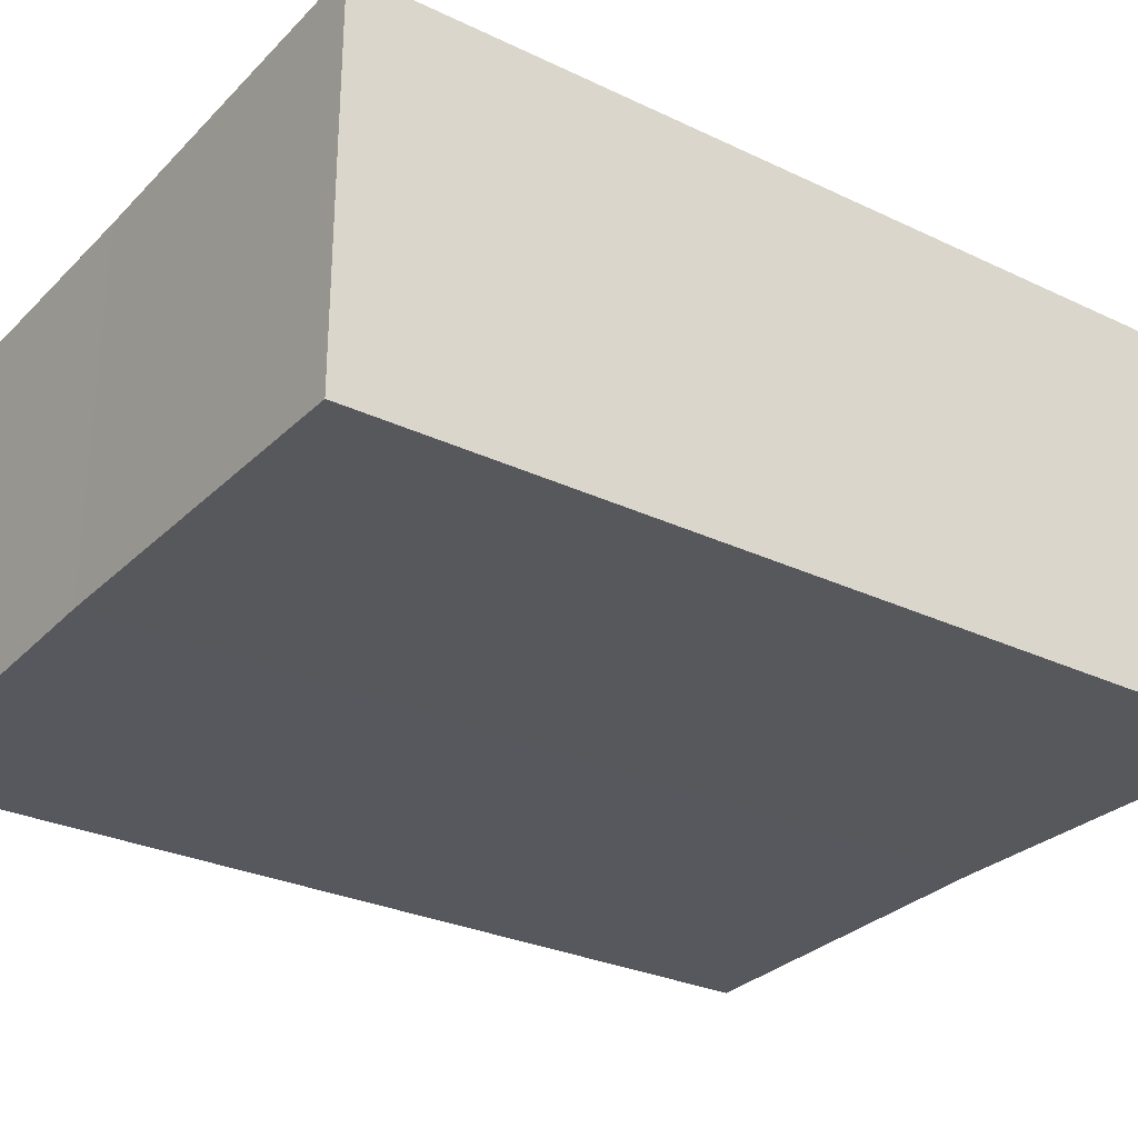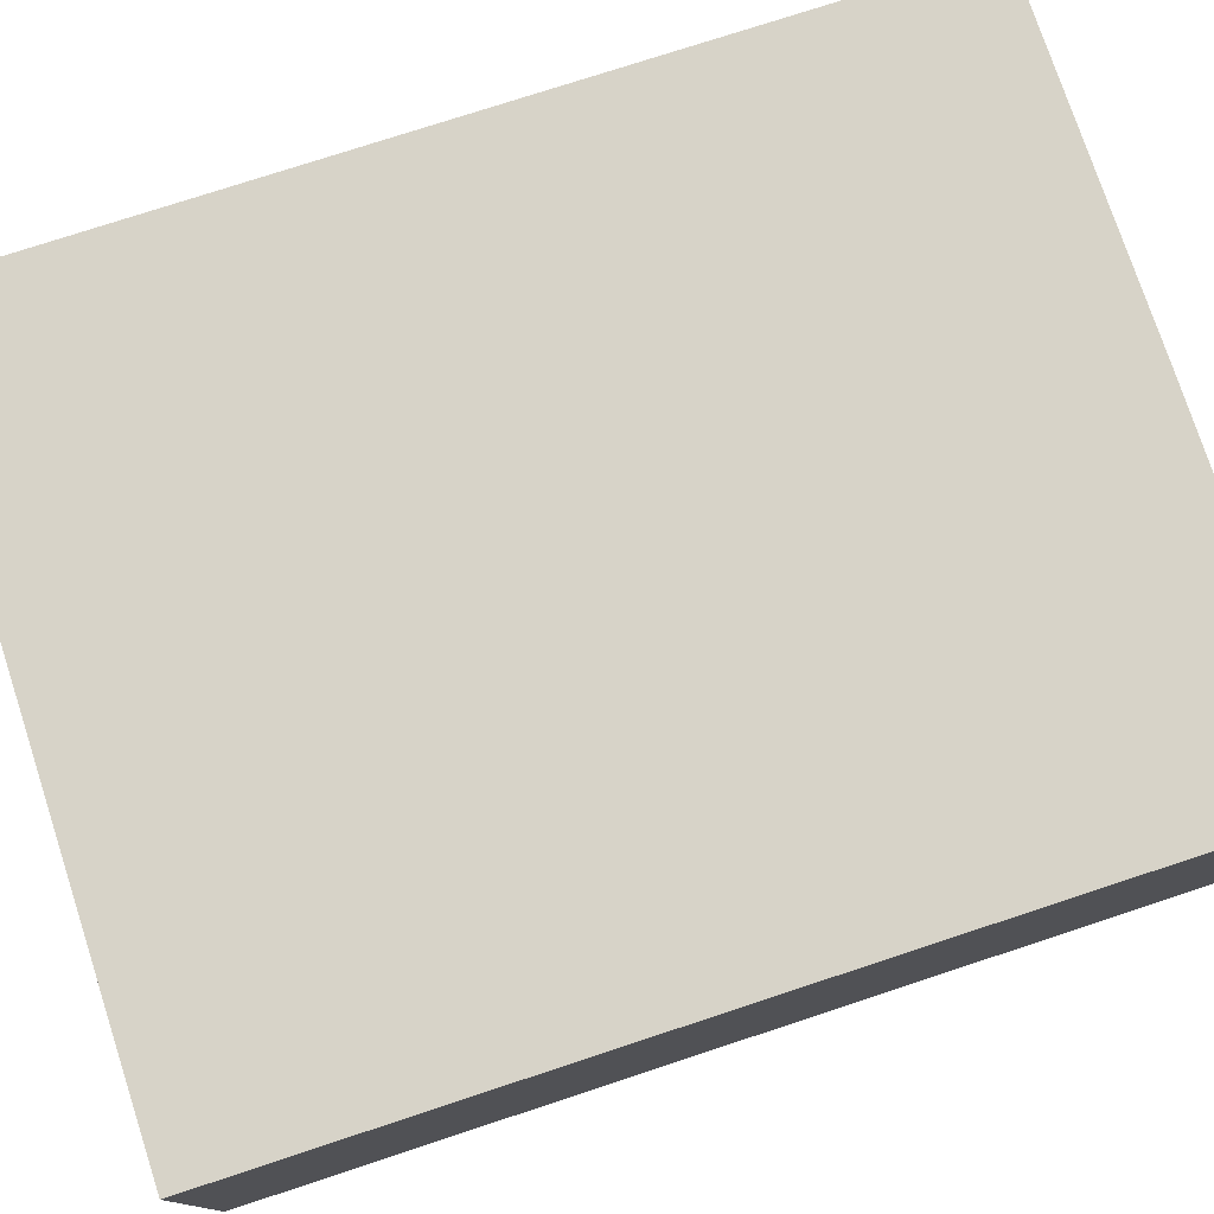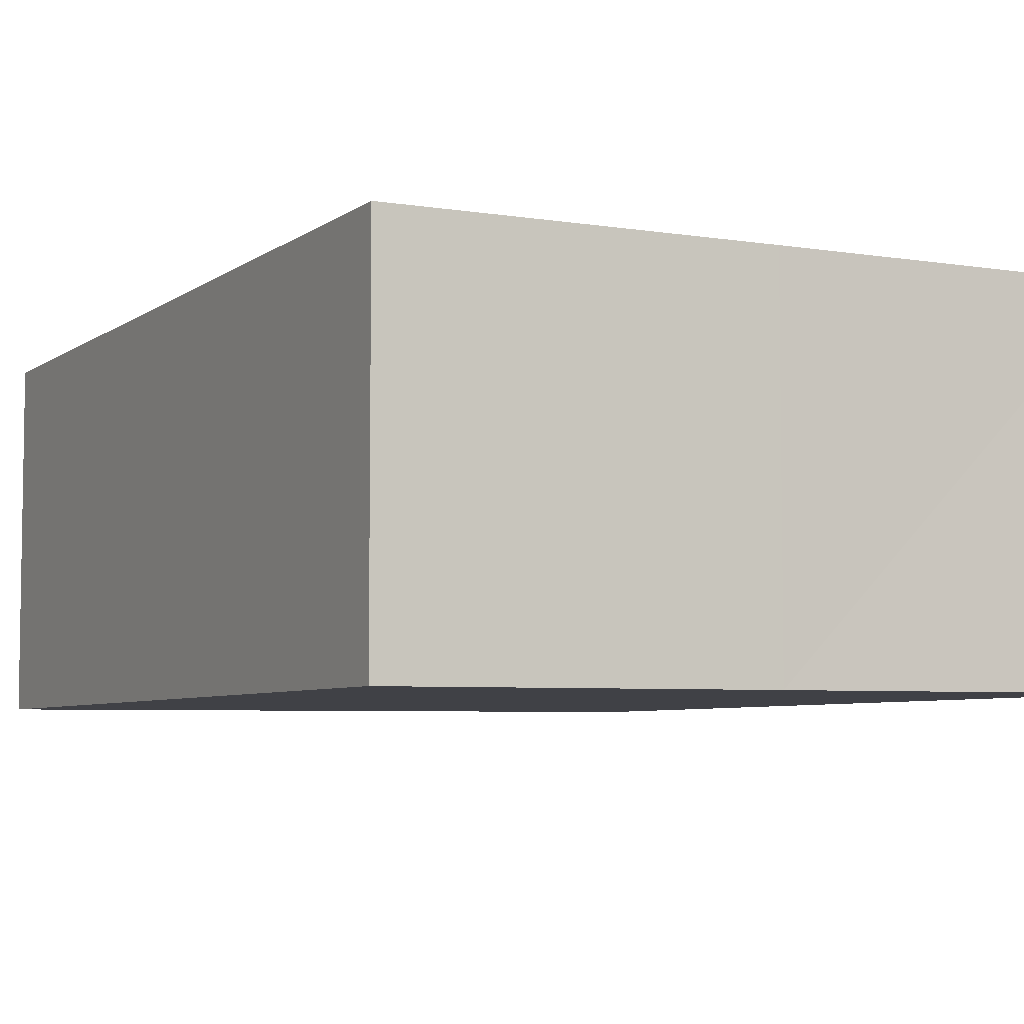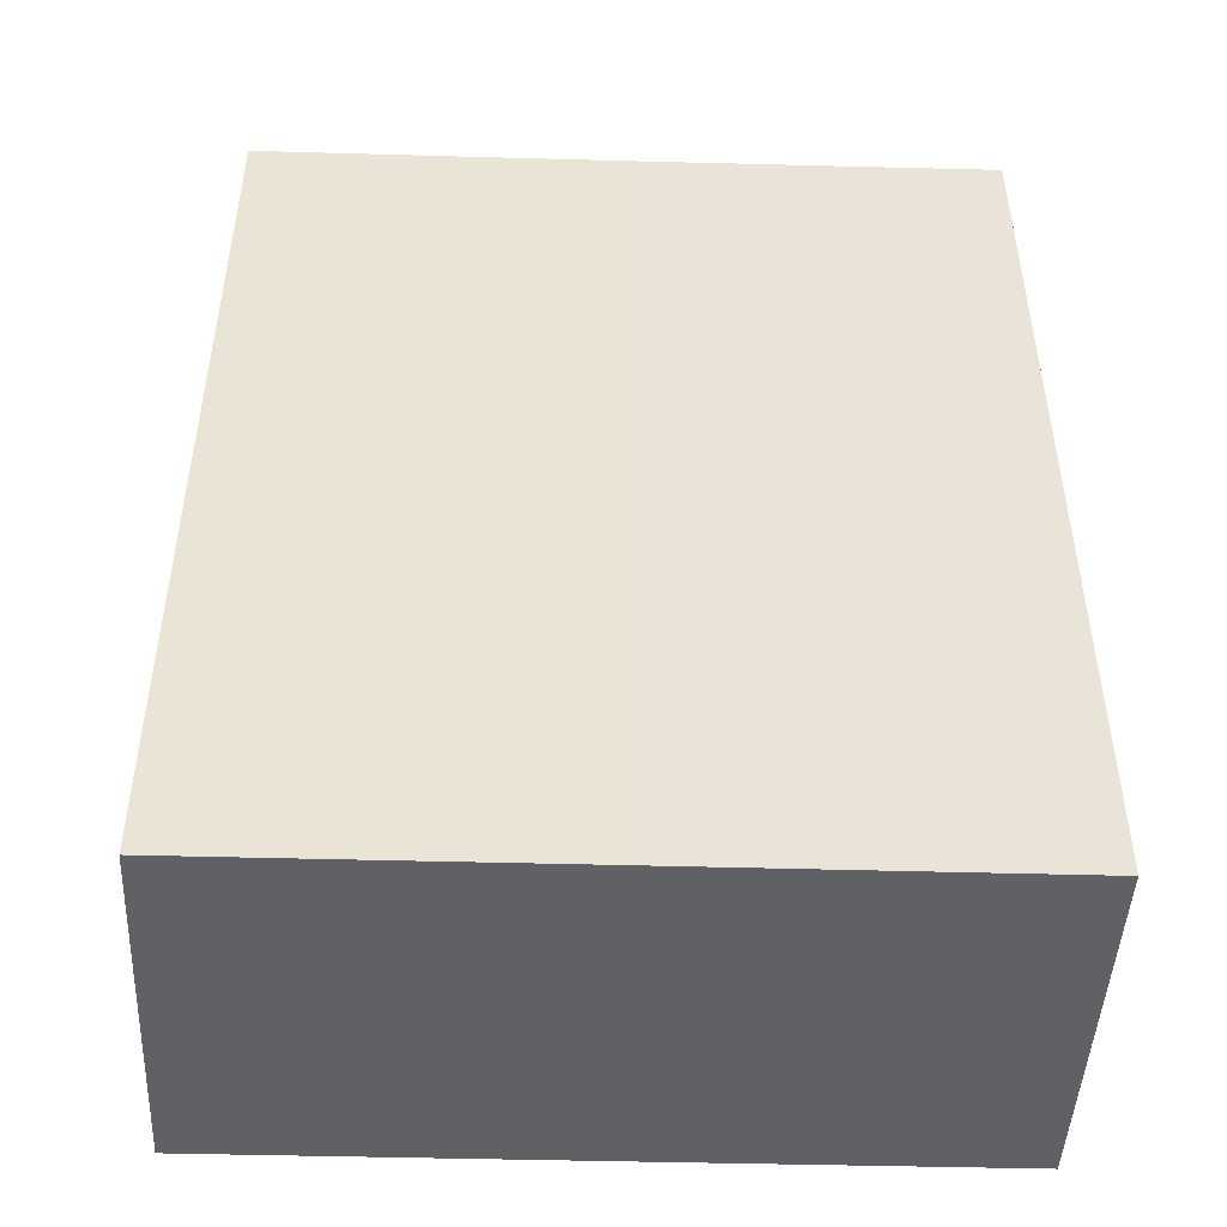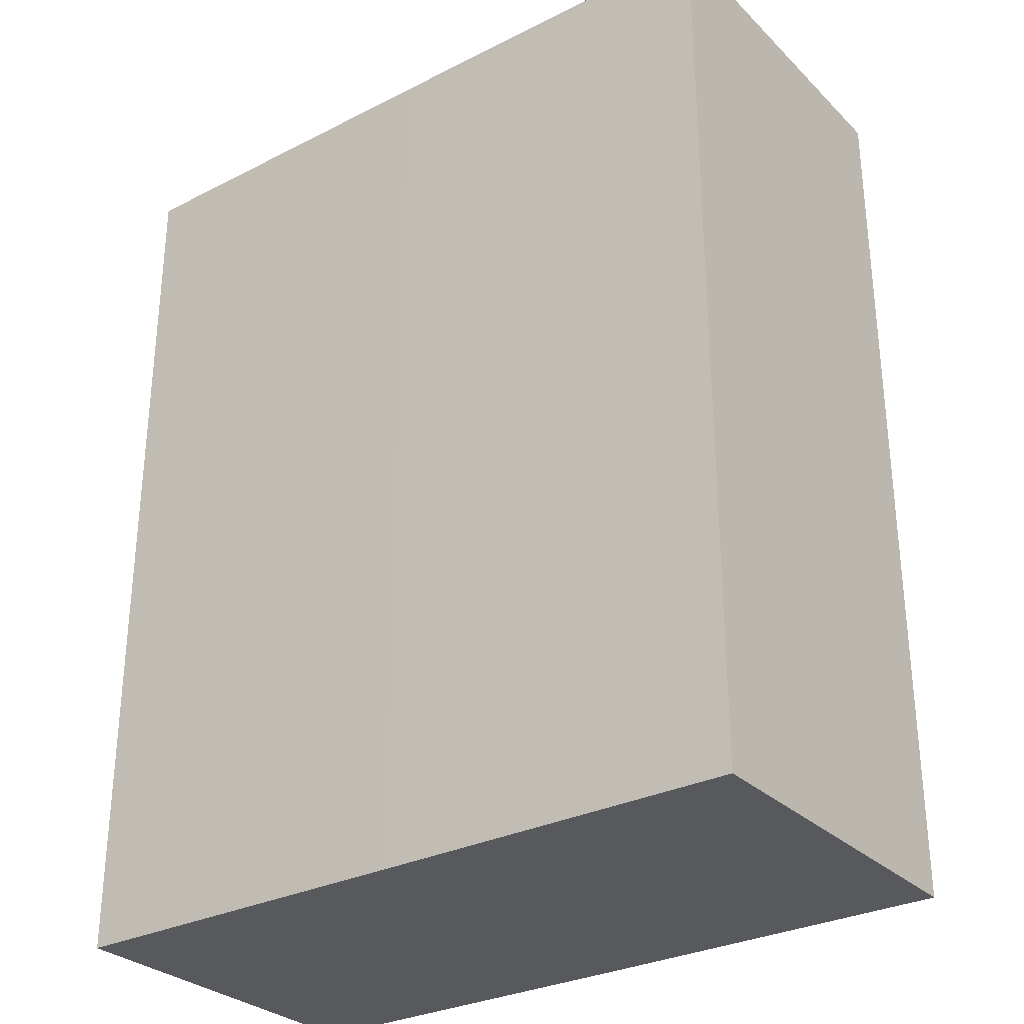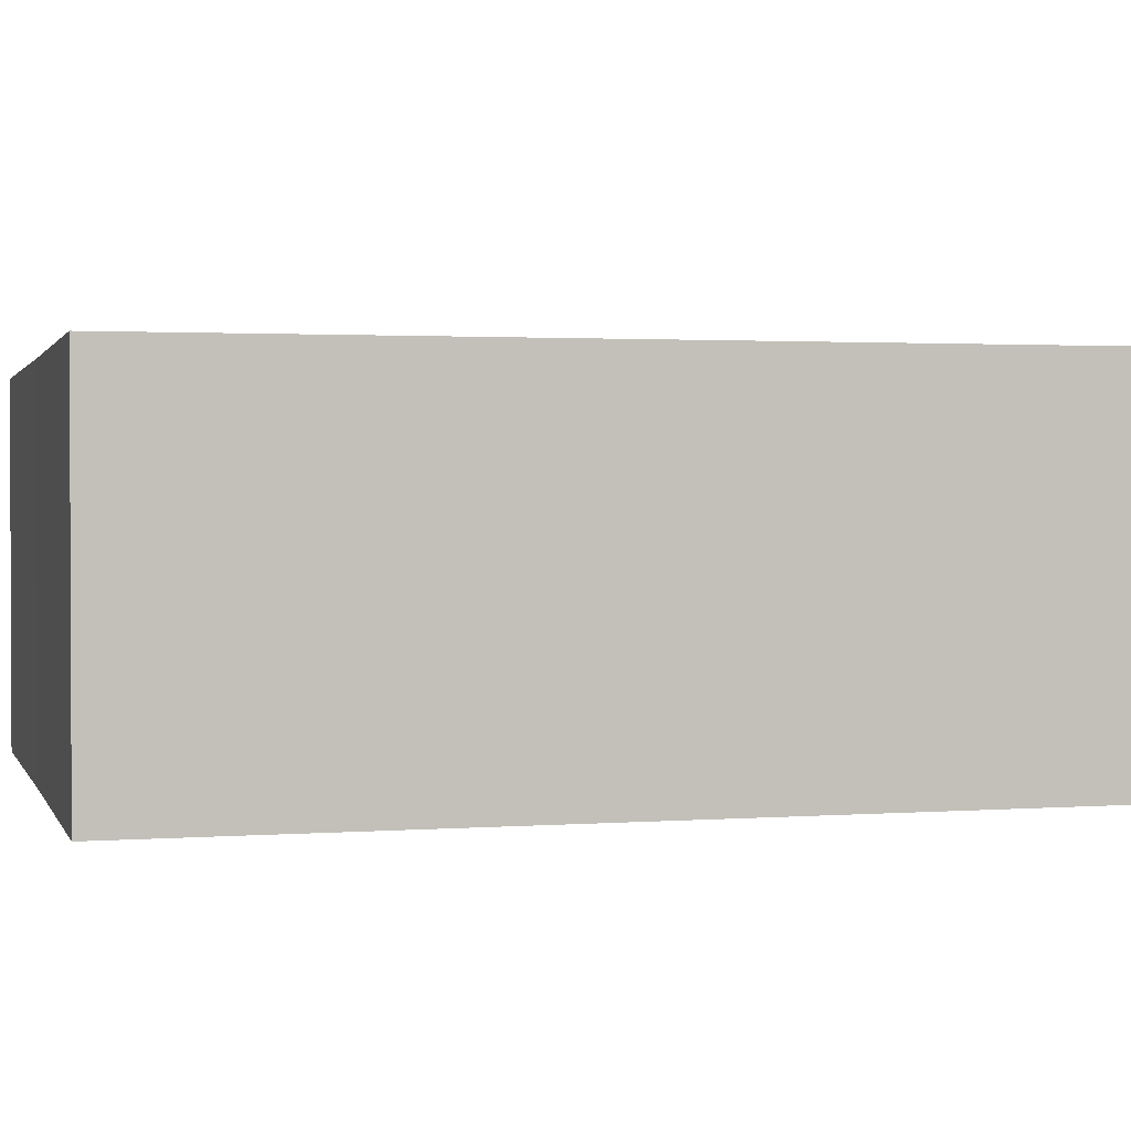
<metadata>
{"format":"obj","ext":"obj","renderer":"f3d","projection":"perspective","resolution":1024,"background":"white","views":[{"elev":-29.1,"azim":54.5,"up":"+Y"},{"elev":77.0,"azim":-108.1,"up":"+Y"},{"elev":-5.9,"azim":-27.5,"up":"+Y"},{"elev":-47.5,"azim":178.3,"up":"+Z"},{"elev":-30.0,"azim":-143.4,"up":"+Z"},{"elev":1.3,"azim":-104.9,"up":"+Y"}]}
</metadata>
<code>
o 7089
v 2193 1882 20.11
v 2193 1882 20.11
v 2193 1882 20.14
v 2193 1882 20.11
v 2193 1882 20.14
v 2193 1882 20.11
v 2193 1882 20.14
v 2193 1882 20.11
v 2193 1882 20.14
v 2193 1882 20.11
v 2193 1882 20.11
v 2193 1882 20.11
v 2193 1882 20.14
v 2193 1882 20.11
v 2193 1882 20.14
v 2193 1882 20.11
v 2193 1882 20.11
v 2193 1882 20.14
v 2193 1882 20.11
v 2193 1882 20.11
v 2193 1882 20.14
v 2193 1882 20.11
v 2193 1882 20.11
v 2193 1882 20.14
v 2193 1882 20.14
v 2193 1882 20.11
v 2193 1882 20.11
v 2193 1882 20.14
v 2193 1882 20.14
v 2193 1882 20.14
v 2193 1882 20.11
v 2193 1882 20.11
v 2193 1882 20.11
v 2193 1882 20.14
v 2193 1882 20.14
v 2193 1882 20.14
v 2193 1882 20.14
f 1 2 3
f 4 1 5
f 5 6 7
f 7 8 9
f 10 11 8
f 12 10 13
f 10 14 15
f 16 8 17
f 13 16 18
f 16 17 19
f 18 20 21
f 22 19 23
f 24 19 25
f 26 27 24
f 18 28 29
f 30 31 29
f 32 33 30
f 15 34 28
f 15 35 34
f 36 37 35

</code>
